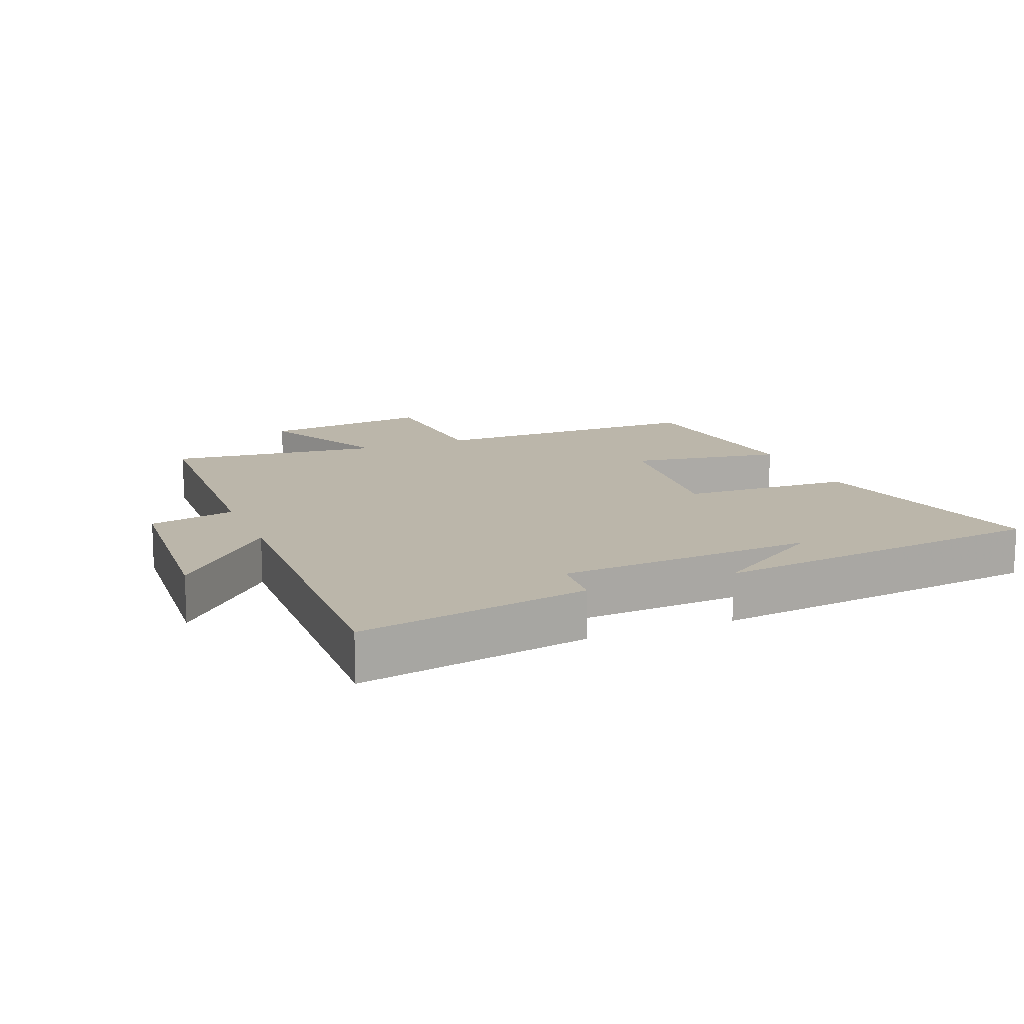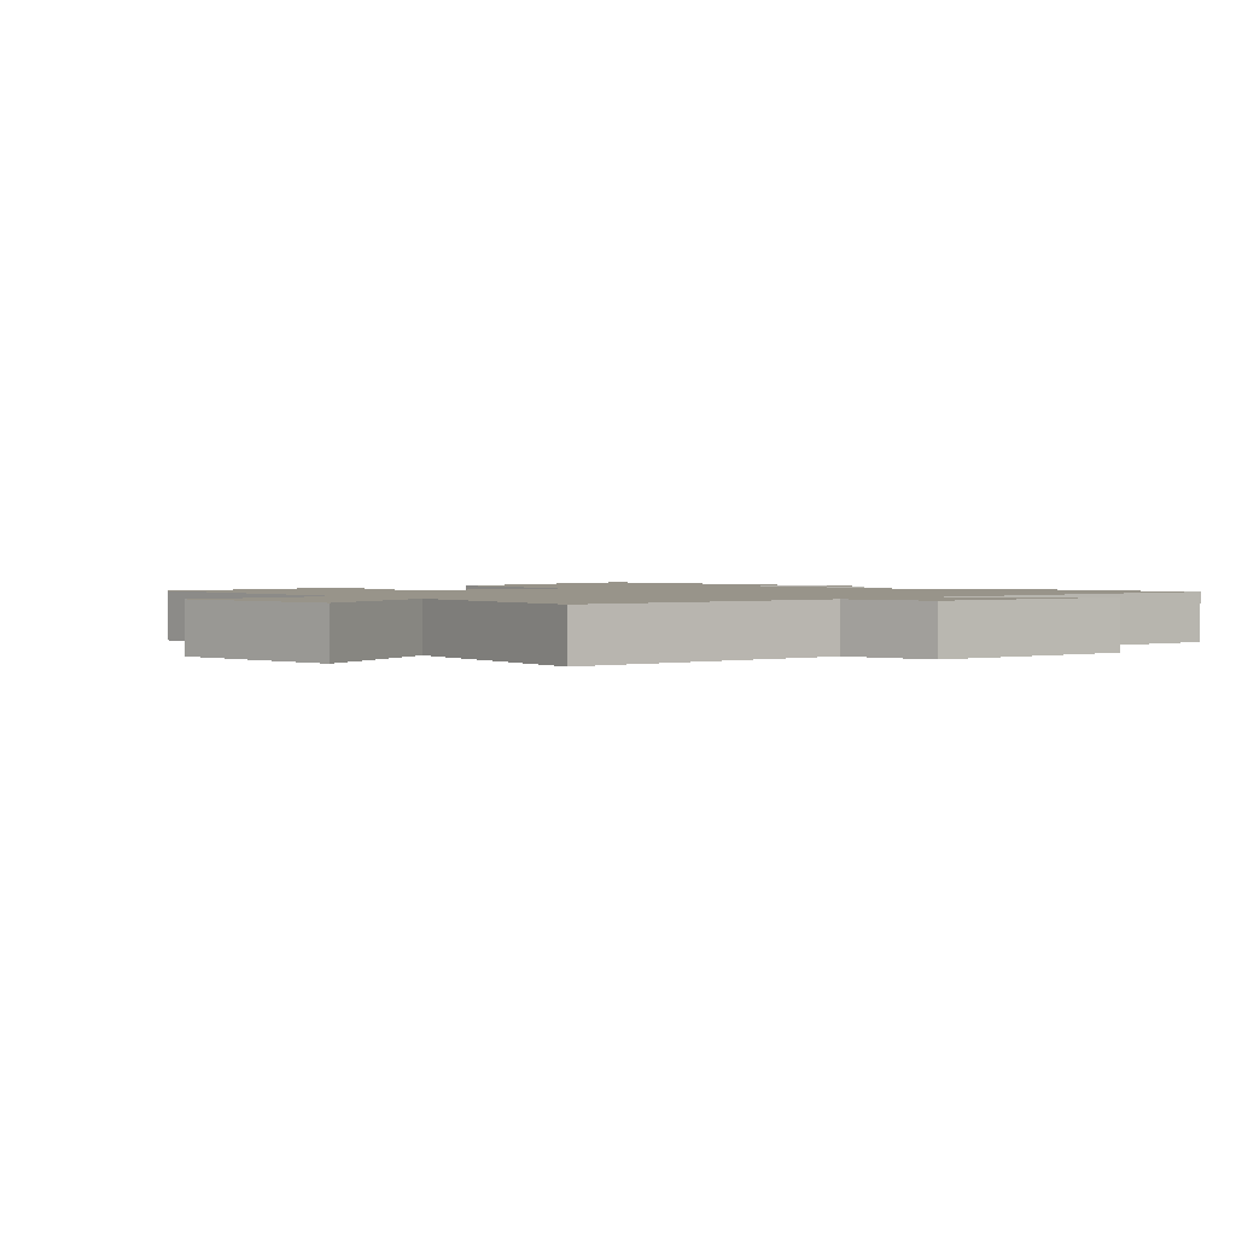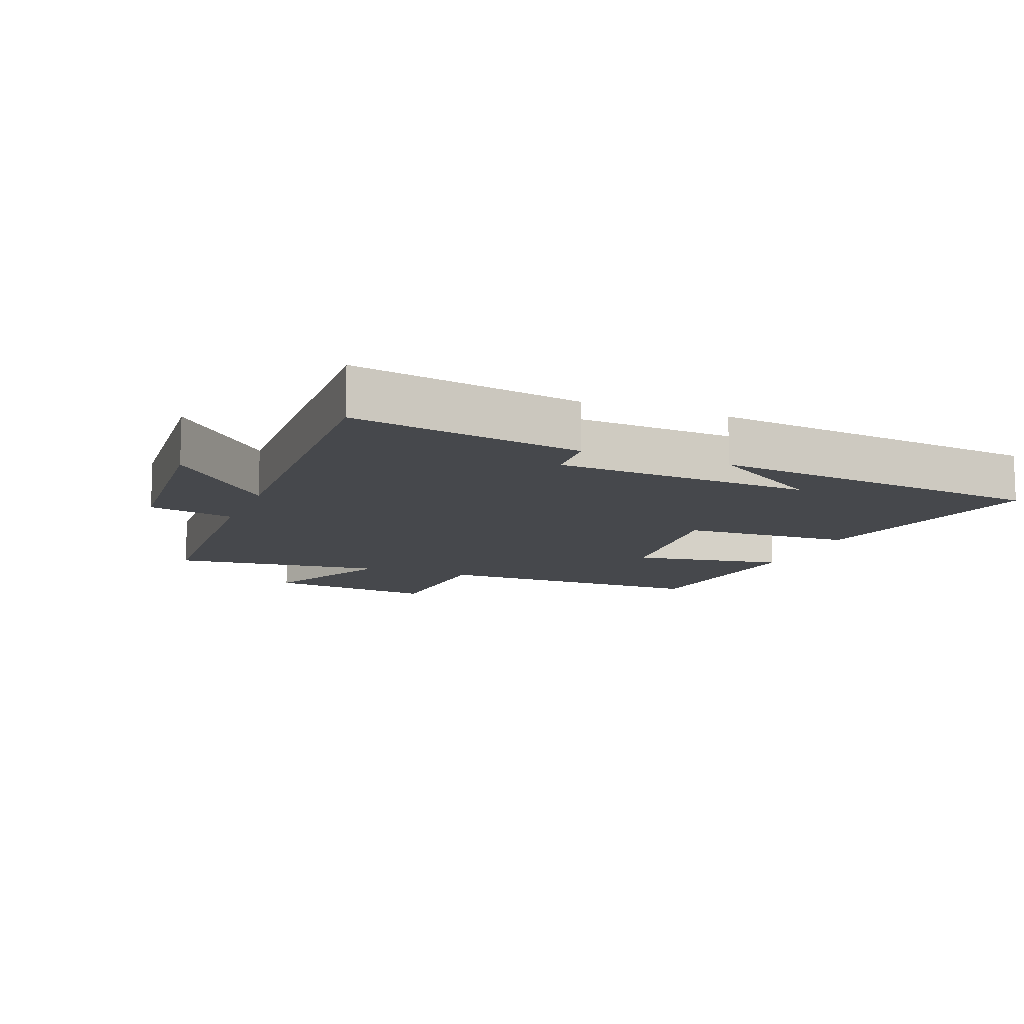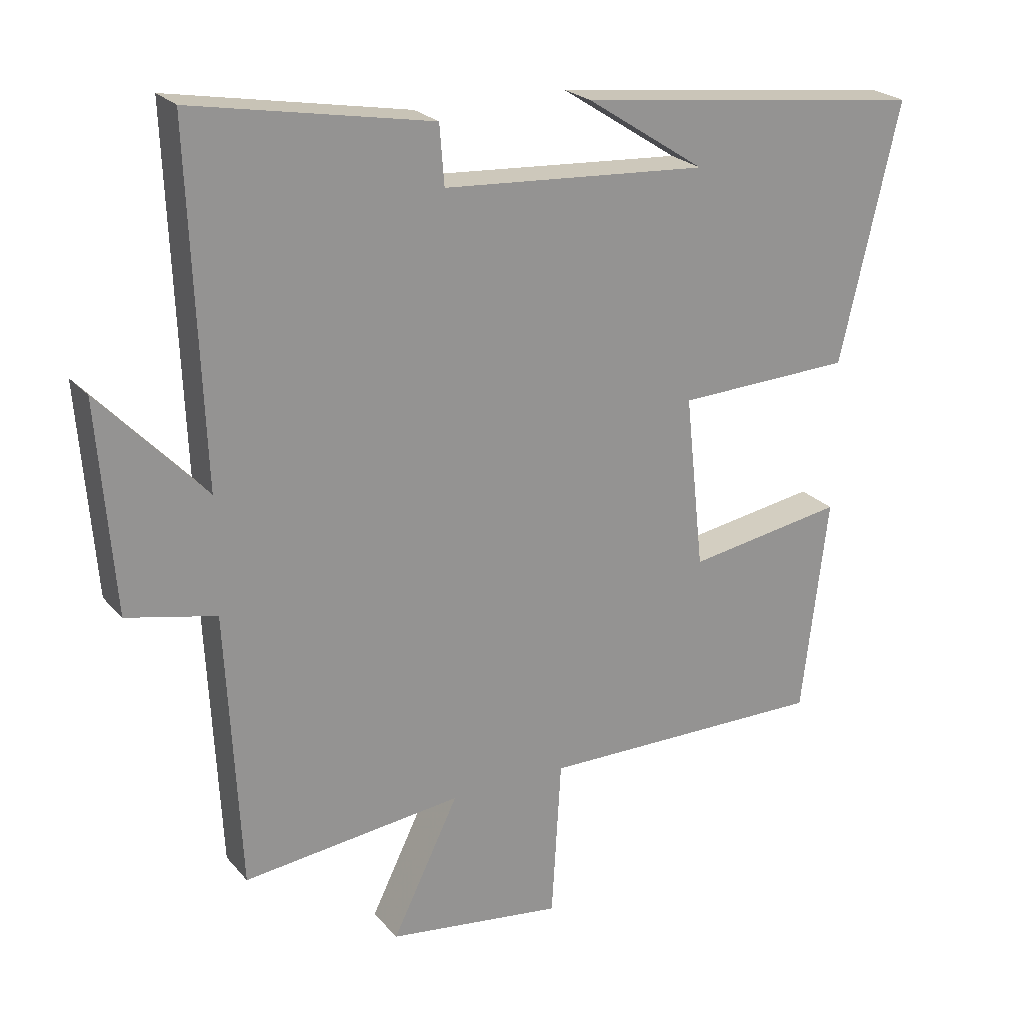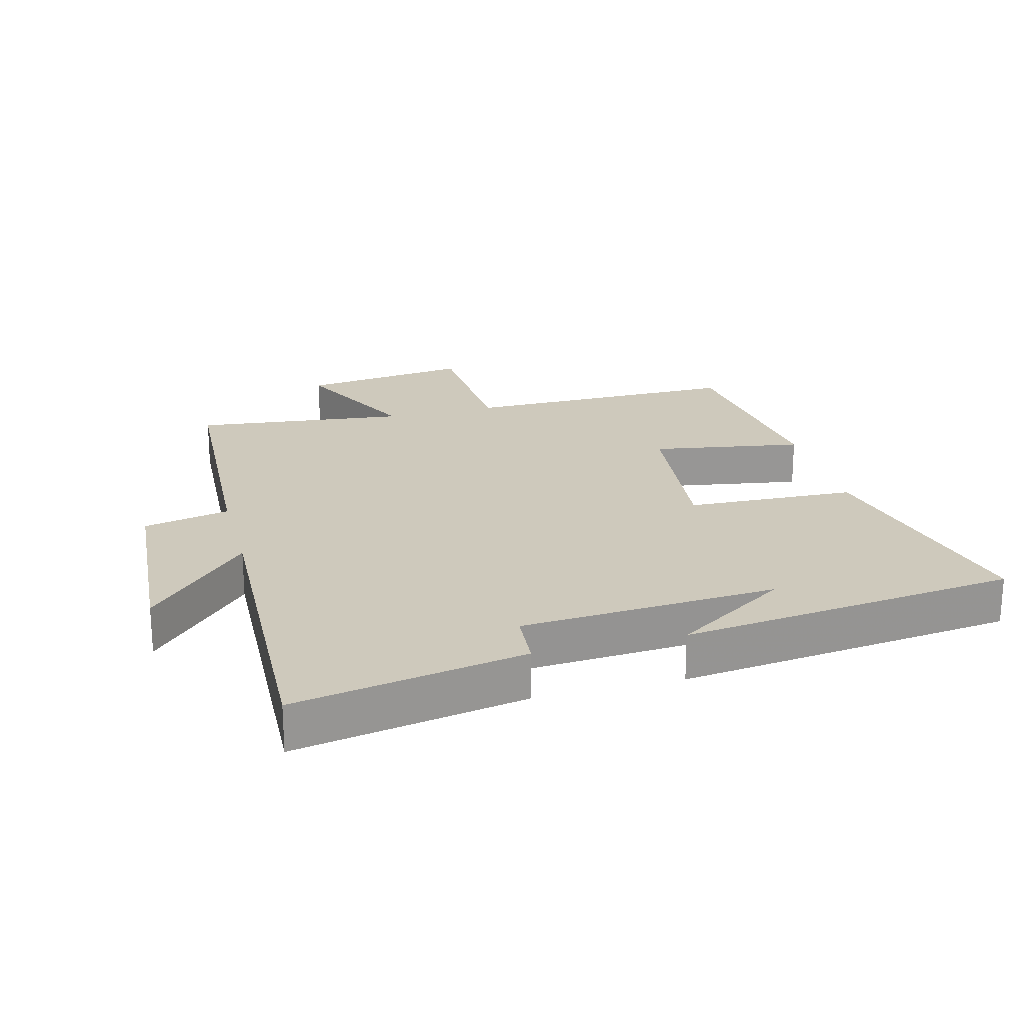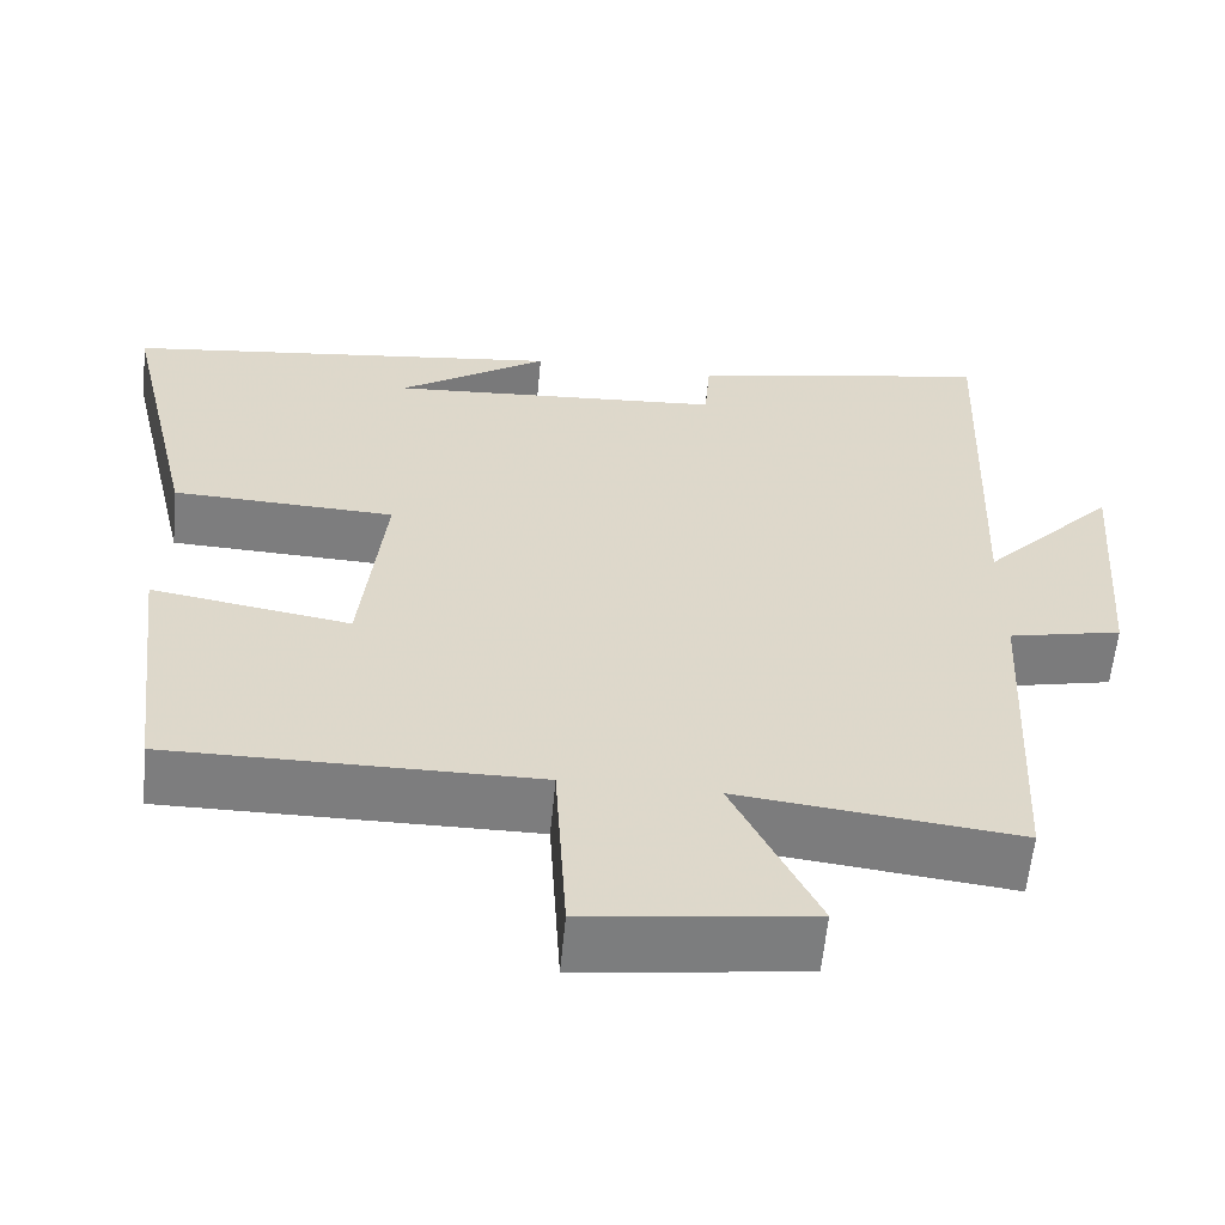
<metadata>
{"format":"obj","ext":"obj","renderer":"f3d","projection":"perspective","resolution":1024,"background":"white","views":[{"elev":13.9,"azim":-22.2,"up":"+Y"},{"elev":1.8,"azim":-130.3,"up":"+Y"},{"elev":-11.5,"azim":-21.4,"up":"+Y"},{"elev":23.2,"azim":-29.5,"up":"+Z"},{"elev":22.4,"azim":-14.8,"up":"+Y"},{"elev":-59.2,"azim":174.6,"up":"+Z"}]}
</metadata>
<code>
v -0.479 0.07 -0.538
v -0.5 0.07 -0.125
v -0.634 0.07 -0.096
v -0.658 0.07 0.216
v -0.5 0.07 0.049
v -0.52 0.07 0.565
v -0.162 0.07 0.5
v -0.155 0.07 0.411
v 0.243 0.07 0.385
v 0.066 0.07 0.5
v 0.589 0.07 0.438
v 0.5 0.07 0.054
v 0.237 0.07 0.043
v 0.265 0.07 -0.217
v 0.5 0.07 -0.178
v 0.461 0.07 -0.502
v 0.029 0.07 -0.5
v 0.015 0.07 -0.738
v -0.249 0.07 -0.704
v -0.149 0.07 -0.5
v -0.479 0 -0.538
v -0.5 0 -0.125
v -0.634 0 -0.096
v -0.658 0 0.216
v -0.5 0 0.049
v -0.52 0 0.565
v -0.162 0 0.5
v -0.155 0 0.411
v 0.243 0 0.385
v 0.066 0 0.5
v 0.589 0 0.438
v 0.5 0 0.054
v 0.237 0 0.043
v 0.265 0 -0.217
v 0.5 0 -0.178
v 0.461 0 -0.502
v 0.029 0 -0.5
v 0.015 0 -0.738
v -0.249 0 -0.704
v -0.149 0 -0.5
f 17 18 19 20
f 14 15 16 17
f 13 14 17 20
f 11 12 13
f 9 10 11
f 9 11 13
f 8 9 13 20
f 5 6 7 8
f 2 3 4 5
f 5 8 20
f 1 2 5 20
f 40 39 38 37
f 37 36 35 34
f 40 37 34 33
f 33 32 31
f 31 30 29
f 33 31 29
f 40 33 29 28
f 28 27 26 25
f 25 24 23 22
f 40 28 25
f 40 25 22 21
f 1 21 22 2
f 2 22 23 3
f 3 23 24 4
f 4 24 25 5
f 5 25 26 6
f 6 26 27 7
f 7 27 28 8
f 8 28 29 9
f 9 29 30 10
f 10 30 31 11
f 11 31 32 12
f 12 32 33 13
f 13 33 34 14
f 14 34 35 15
f 15 35 36 16
f 16 36 37 17
f 17 37 38 18
f 18 38 39 19
f 19 39 40 20
f 20 40 21 1

</code>
